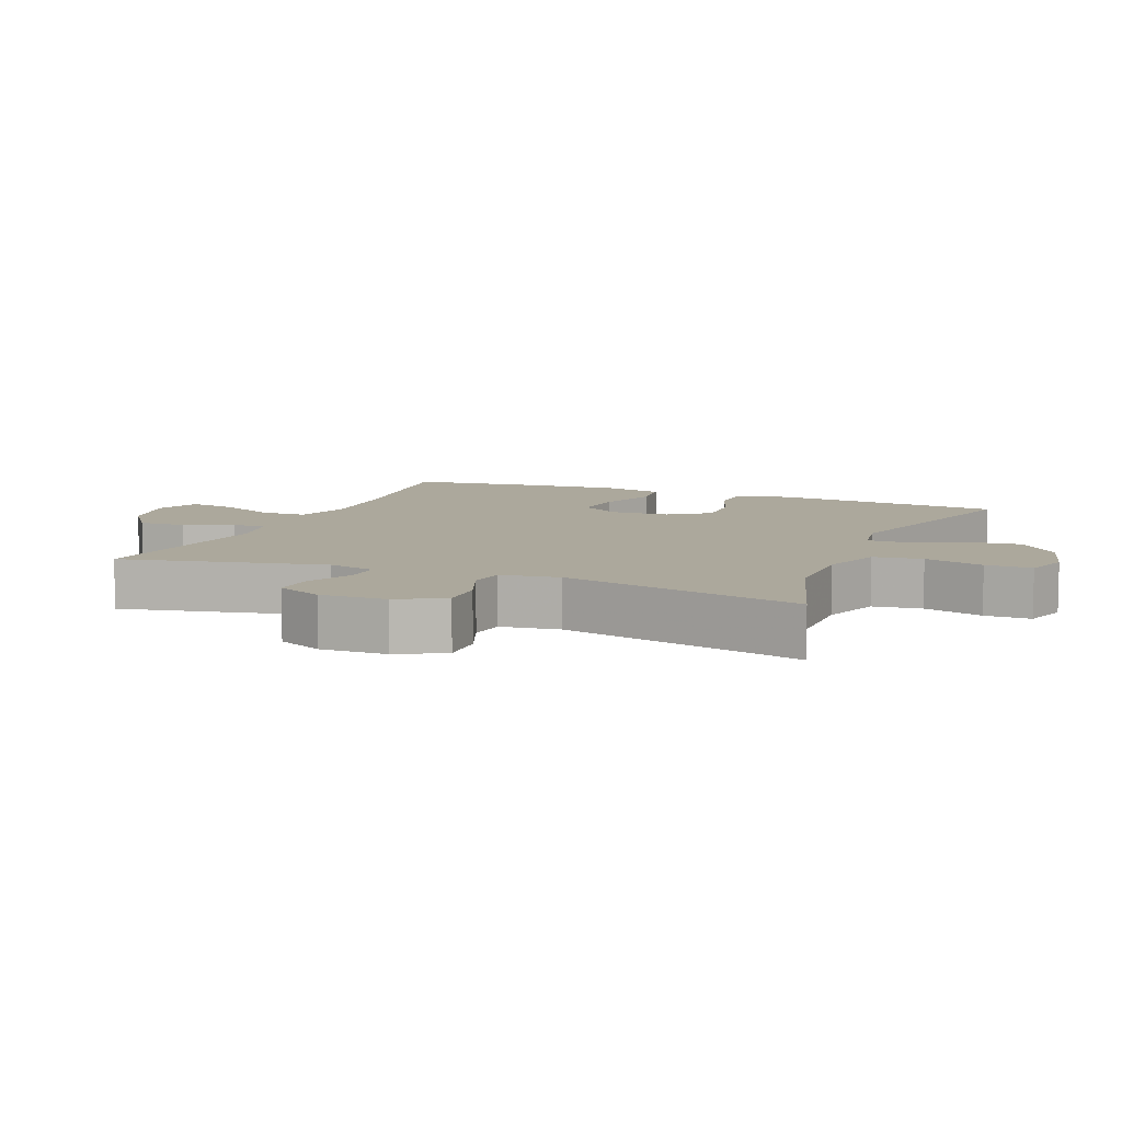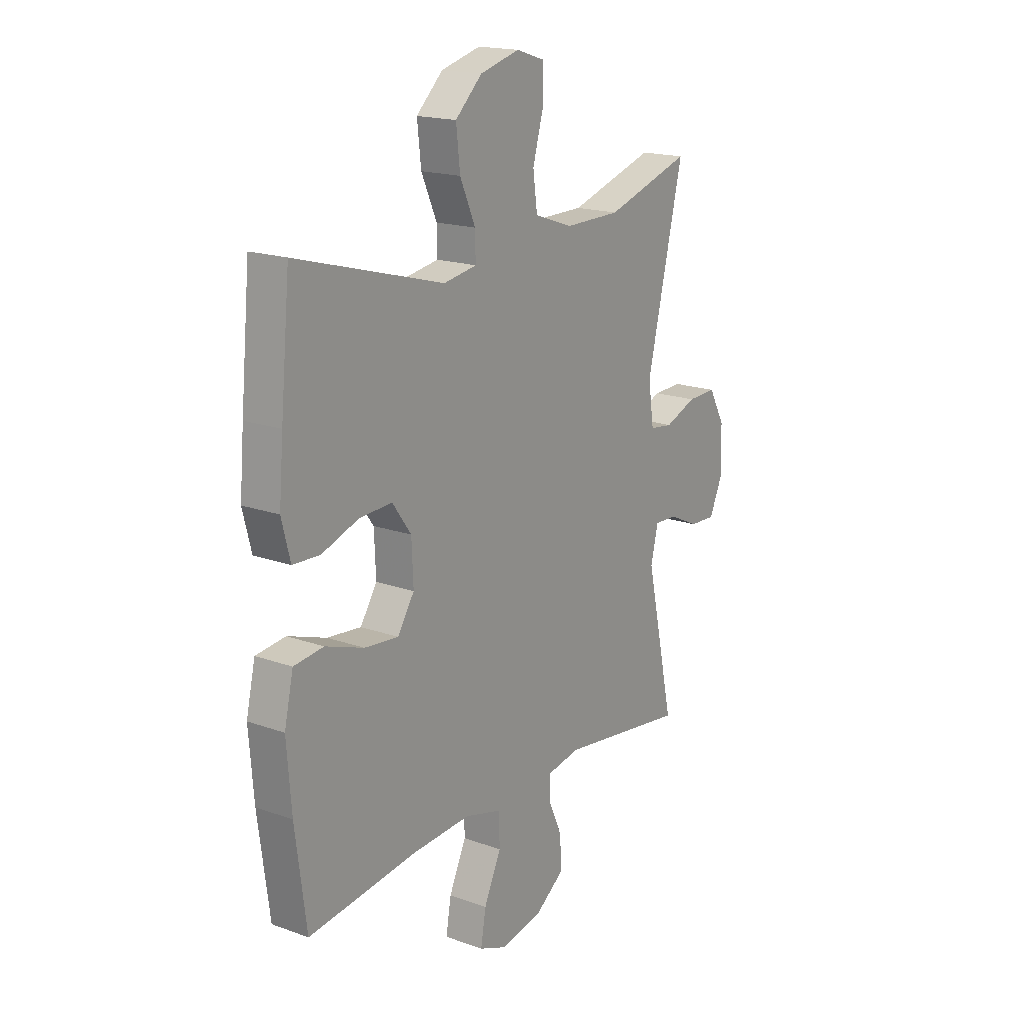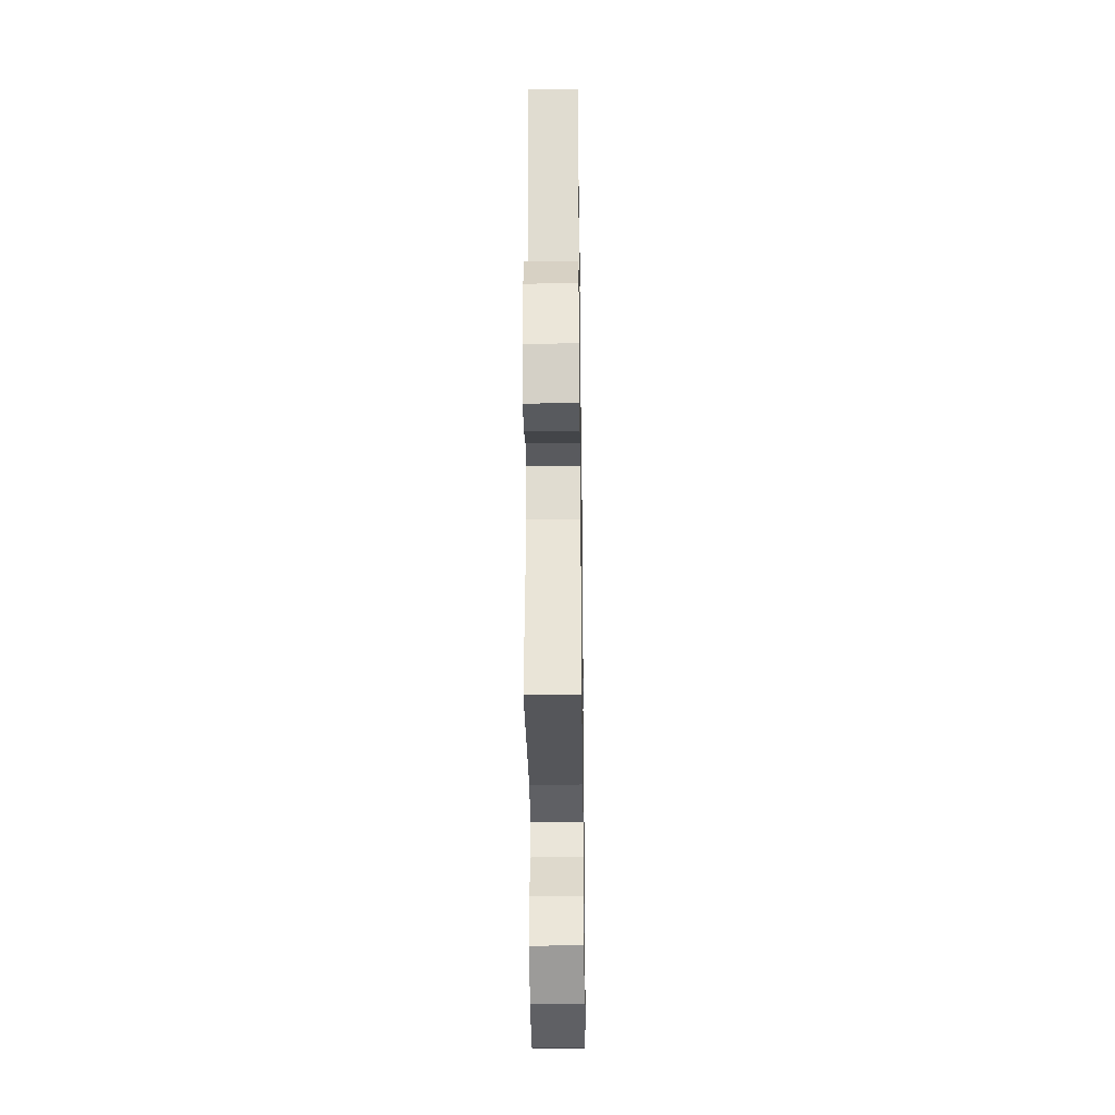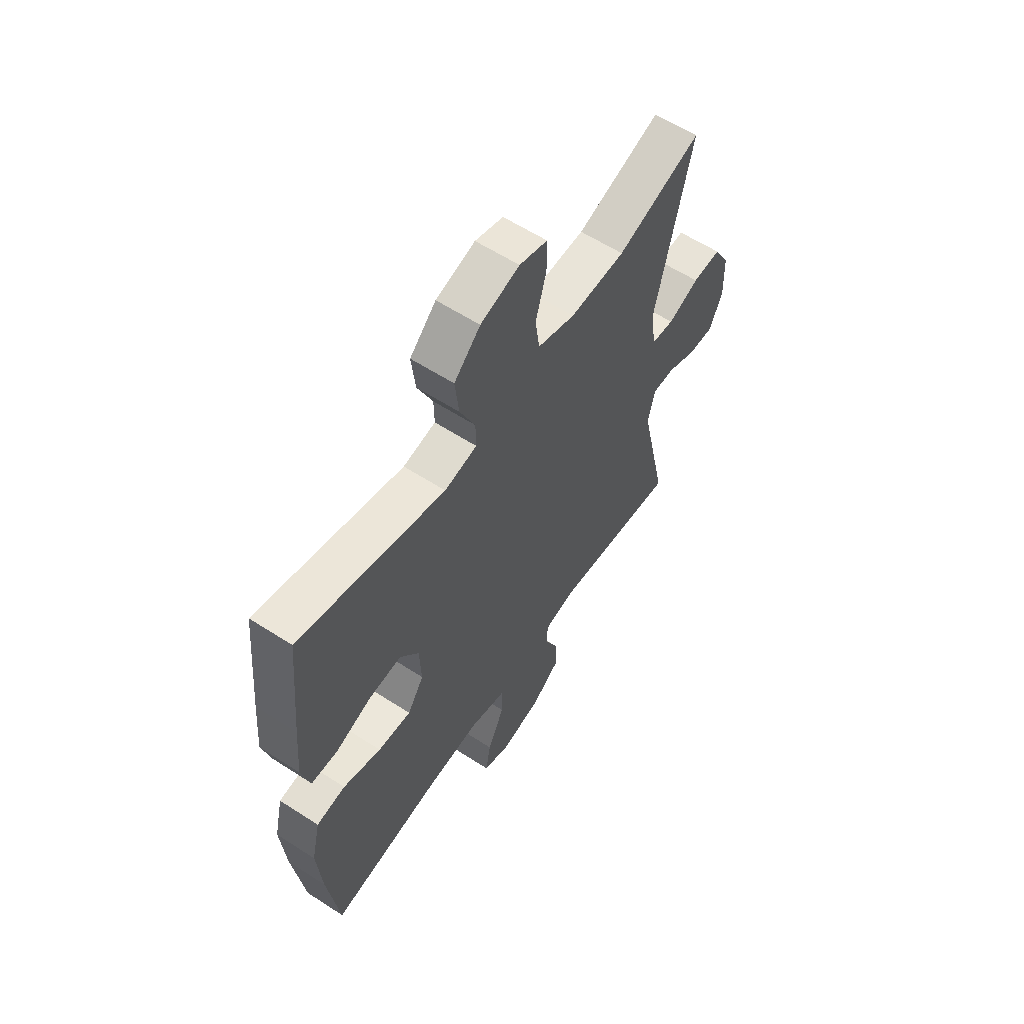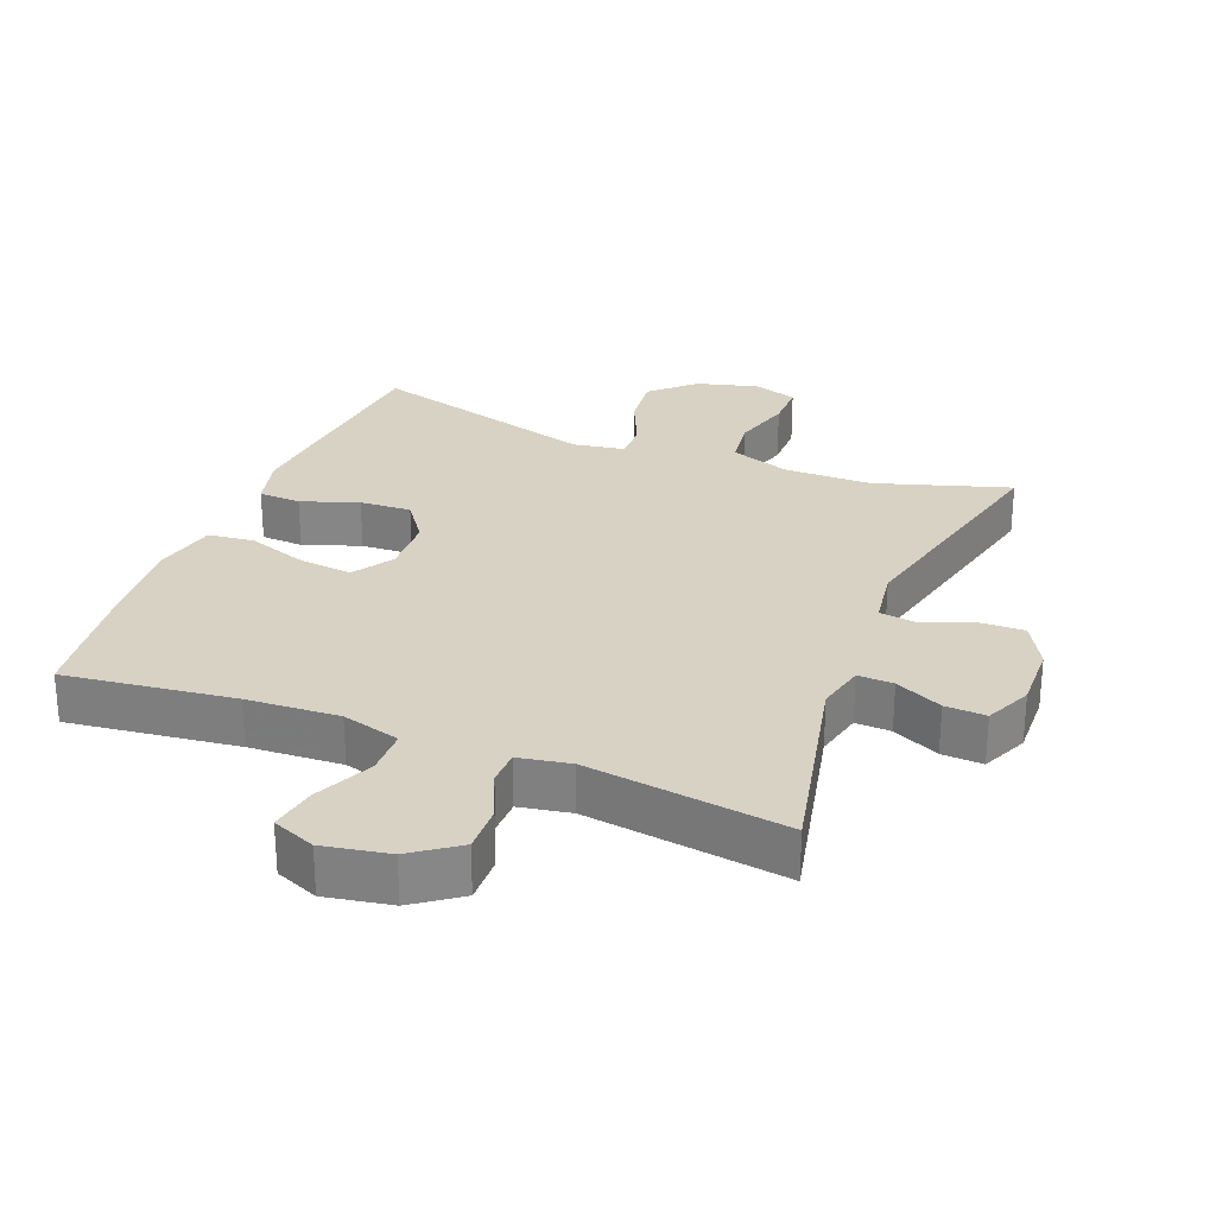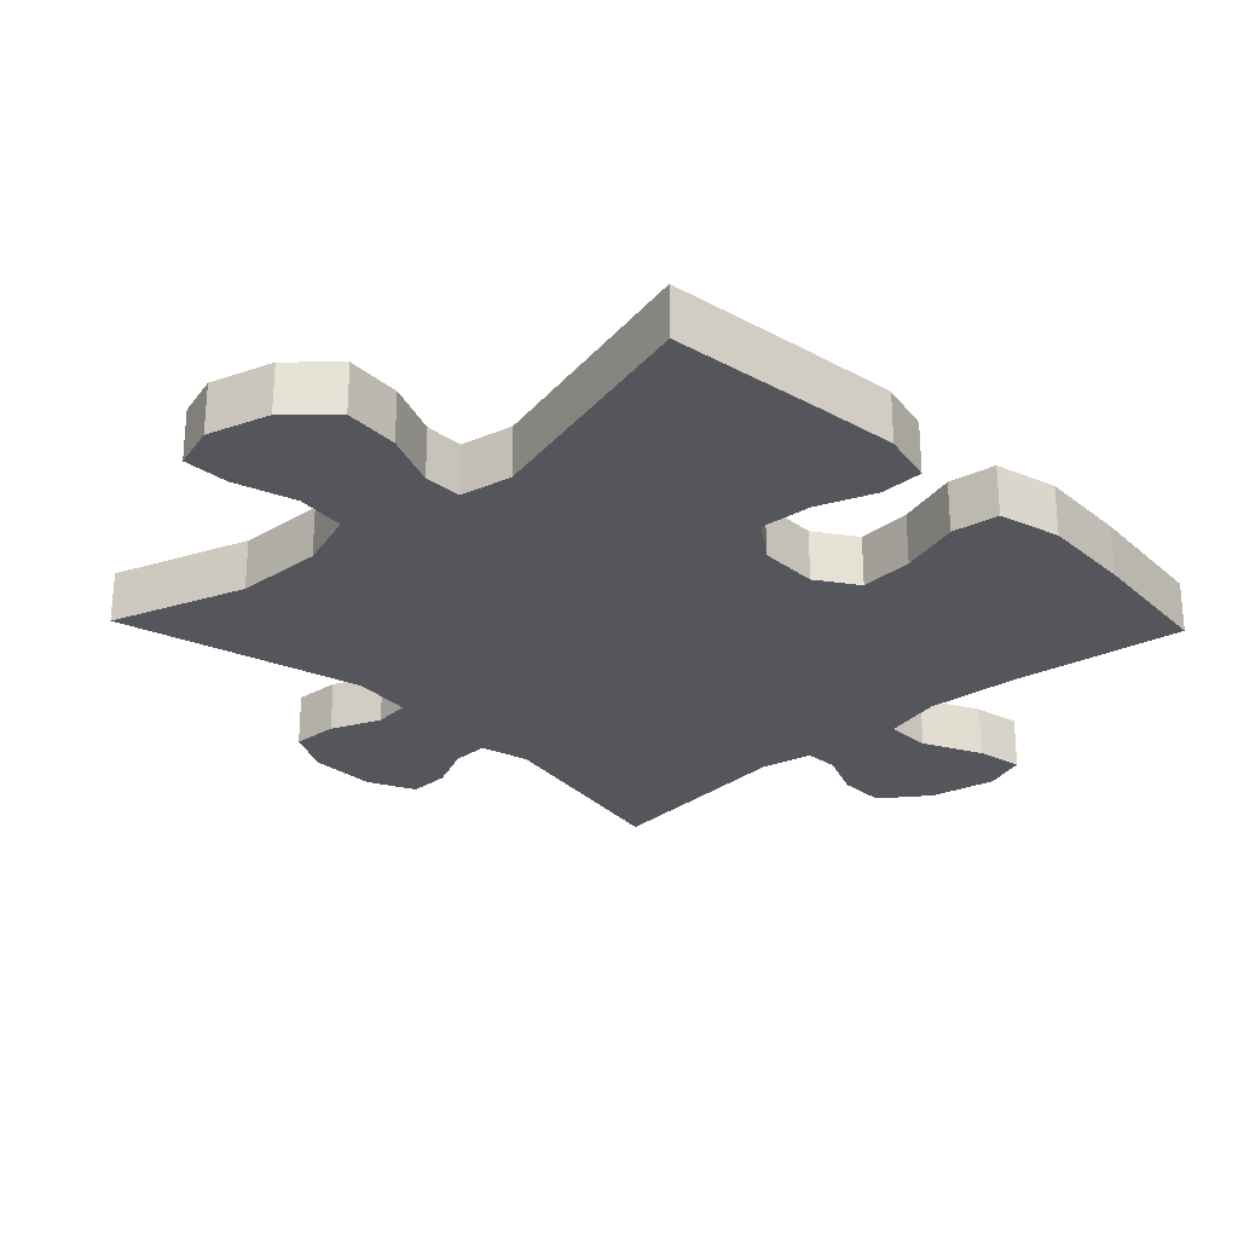
<metadata>
{"format":"obj","ext":"obj","renderer":"f3d","projection":"perspective","resolution":1024,"background":"white","views":[{"elev":8.5,"azim":-67.6,"up":"+Y"},{"elev":18.0,"azim":125.0,"up":"+Z"},{"elev":-33.9,"azim":-89.2,"up":"+Z"},{"elev":60.1,"azim":123.5,"up":"+Z"},{"elev":27.7,"azim":-158.3,"up":"+Y"},{"elev":-26.3,"azim":43.8,"up":"+Y"}]}
</metadata>
<code>
v -0.5 0.07 -0.5
v -0.433 0.07 -0.197
v -0.45 0.07 -0.125
v -0.503 0.07 -0.127
v -0.573 0.07 -0.16
v -0.634 0.07 -0.163
v -0.665 0.07 -0.094
v -0.662 0.07 0.005
v -0.624 0.07 0.074
v -0.556 0.07 0.072
v -0.482 0.07 0.043
v -0.428 0.07 0.05
v -0.415 0.07 0.138
v -0.5 0.07 0.5
v -0.3 0.07 0.437
v -0.169 0.07 0.436
v -0.08 0.07 0.467
v -0.07 0.07 0.54
v -0.095 0.07 0.629
v -0.095 0.07 0.698
v -0.029 0.07 0.719
v 0.063 0.07 0.694
v 0.125 0.07 0.635
v 0.116 0.07 0.554
v 0.08 0.07 0.473
v 0.079 0.07 0.417
v 0.156 0.07 0.404
v 0.5 0.07 0.5
v 0.522 0.07 0.271
v 0.532 0.07 0.153
v 0.512 0.07 0.075
v 0.449 0.07 0.072
v 0.364 0.07 0.102
v 0.287 0.07 0.106
v 0.243 0.07 0.045
v 0.239 0.07 -0.044
v 0.278 0.07 -0.104
v 0.357 0.07 -0.096
v 0.447 0.07 -0.065
v 0.516 0.07 -0.073
v 0.537 0.07 -0.165
v 0.526 0.07 -0.302
v 0.5 0.07 -0.5
v 0.247 0.07 -0.468
v 0.109 0.07 -0.46
v 0.022 0.07 -0.484
v 0.021 0.07 -0.553
v 0.061 0.07 -0.64
v 0.073 0.07 -0.71
v 0.009 0.07 -0.736
v -0.089 0.07 -0.718
v -0.158 0.07 -0.668
v -0.156 0.07 -0.597
v -0.124 0.07 -0.525
v -0.125 0.07 -0.473
v -0.202 0.07 -0.459
v -0.5 0 -0.5
v -0.433 0 -0.197
v -0.45 0 -0.125
v -0.503 0 -0.127
v -0.573 0 -0.16
v -0.634 0 -0.163
v -0.665 0 -0.094
v -0.662 0 0.005
v -0.624 0 0.074
v -0.556 0 0.072
v -0.482 0 0.043
v -0.428 0 0.05
v -0.415 0 0.138
v -0.5 0 0.5
v -0.3 0 0.437
v -0.169 0 0.436
v -0.08 0 0.467
v -0.07 0 0.54
v -0.095 0 0.629
v -0.095 0 0.698
v -0.029 0 0.719
v 0.063 0 0.694
v 0.125 0 0.635
v 0.116 0 0.554
v 0.08 0 0.473
v 0.079 0 0.417
v 0.156 0 0.404
v 0.5 0 0.5
v 0.522 0 0.271
v 0.532 0 0.153
v 0.512 0 0.075
v 0.449 0 0.072
v 0.364 0 0.102
v 0.287 0 0.106
v 0.243 0 0.045
v 0.239 0 -0.044
v 0.278 0 -0.104
v 0.357 0 -0.096
v 0.447 0 -0.065
v 0.516 0 -0.073
v 0.537 0 -0.165
v 0.526 0 -0.302
v 0.5 0 -0.5
v 0.247 0 -0.468
v 0.109 0 -0.46
v 0.022 0 -0.484
v 0.021 0 -0.553
v 0.061 0 -0.64
v 0.073 0 -0.71
v 0.009 0 -0.736
v -0.089 0 -0.718
v -0.158 0 -0.668
v -0.156 0 -0.597
v -0.124 0 -0.525
v -0.125 0 -0.473
v -0.202 0 -0.459
f 51 52 53 54
f 51 54 55
f 50 51 55
f 47 48 49 50
f 46 47 50 55
f 45 46 55 56
f 41 42 43 44
f 41 44 45
f 38 39 40 41
f 37 38 41 45
f 36 37 45 56
f 30 31 32 33
f 30 33 34
f 27 28 29 30
f 26 27 30 34
f 22 23 24 25
f 22 25 26
f 21 22 26
f 18 19 20 21
f 17 18 21 26
f 16 17 26 34
f 13 14 15
f 12 13 15 16
f 8 9 10 11
f 8 11 12
f 7 8 12
f 4 5 6 7
f 3 4 7 12
f 2 3 12 16
f 35 36 56 1
f 16 34 35
f 1 2 16 35
f 110 109 108 107
f 111 110 107
f 111 107 106
f 106 105 104 103
f 111 106 103 102
f 112 111 102 101
f 100 99 98 97
f 101 100 97
f 97 96 95 94
f 101 97 94 93
f 112 101 93 92
f 89 88 87 86
f 90 89 86
f 86 85 84 83
f 90 86 83 82
f 81 80 79 78
f 82 81 78
f 82 78 77
f 77 76 75 74
f 82 77 74 73
f 90 82 73 72
f 71 70 69
f 72 71 69 68
f 67 66 65 64
f 68 67 64
f 68 64 63
f 63 62 61 60
f 68 63 60 59
f 72 68 59 58
f 57 112 92 91
f 91 90 72
f 91 72 58 57
f 1 57 58 2
f 2 58 59 3
f 3 59 60 4
f 4 60 61 5
f 5 61 62 6
f 6 62 63 7
f 7 63 64 8
f 8 64 65 9
f 9 65 66 10
f 10 66 67 11
f 11 67 68 12
f 12 68 69 13
f 13 69 70 14
f 14 70 71 15
f 15 71 72 16
f 16 72 73 17
f 17 73 74 18
f 18 74 75 19
f 19 75 76 20
f 20 76 77 21
f 21 77 78 22
f 22 78 79 23
f 23 79 80 24
f 24 80 81 25
f 25 81 82 26
f 26 82 83 27
f 27 83 84 28
f 28 84 85 29
f 29 85 86 30
f 30 86 87 31
f 31 87 88 32
f 32 88 89 33
f 33 89 90 34
f 34 90 91 35
f 35 91 92 36
f 36 92 93 37
f 37 93 94 38
f 38 94 95 39
f 39 95 96 40
f 40 96 97 41
f 41 97 98 42
f 42 98 99 43
f 43 99 100 44
f 44 100 101 45
f 45 101 102 46
f 46 102 103 47
f 47 103 104 48
f 48 104 105 49
f 49 105 106 50
f 50 106 107 51
f 51 107 108 52
f 52 108 109 53
f 53 109 110 54
f 54 110 111 55
f 55 111 112 56
f 56 112 57 1

</code>
